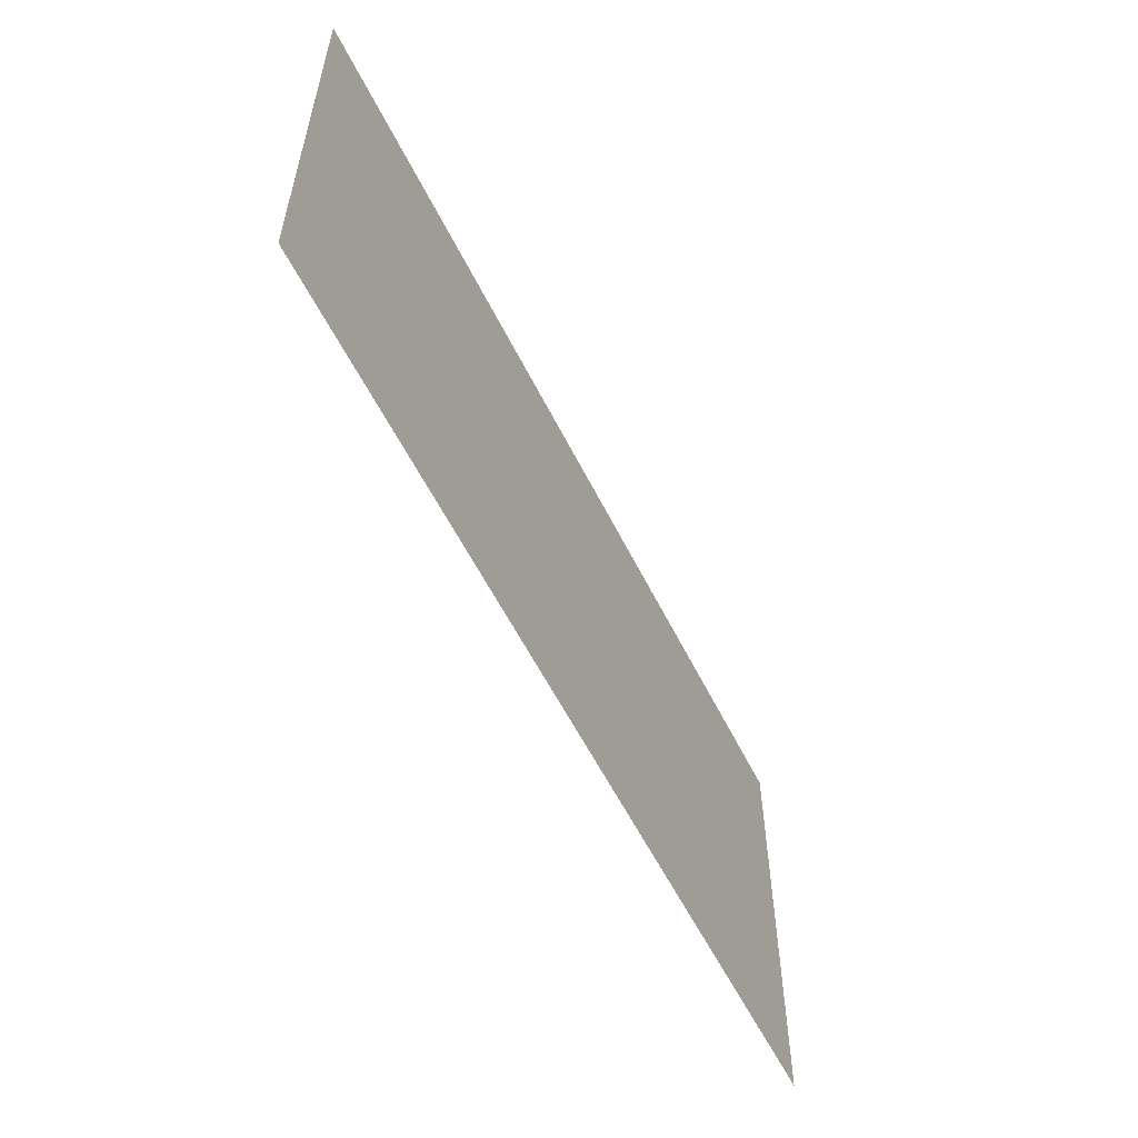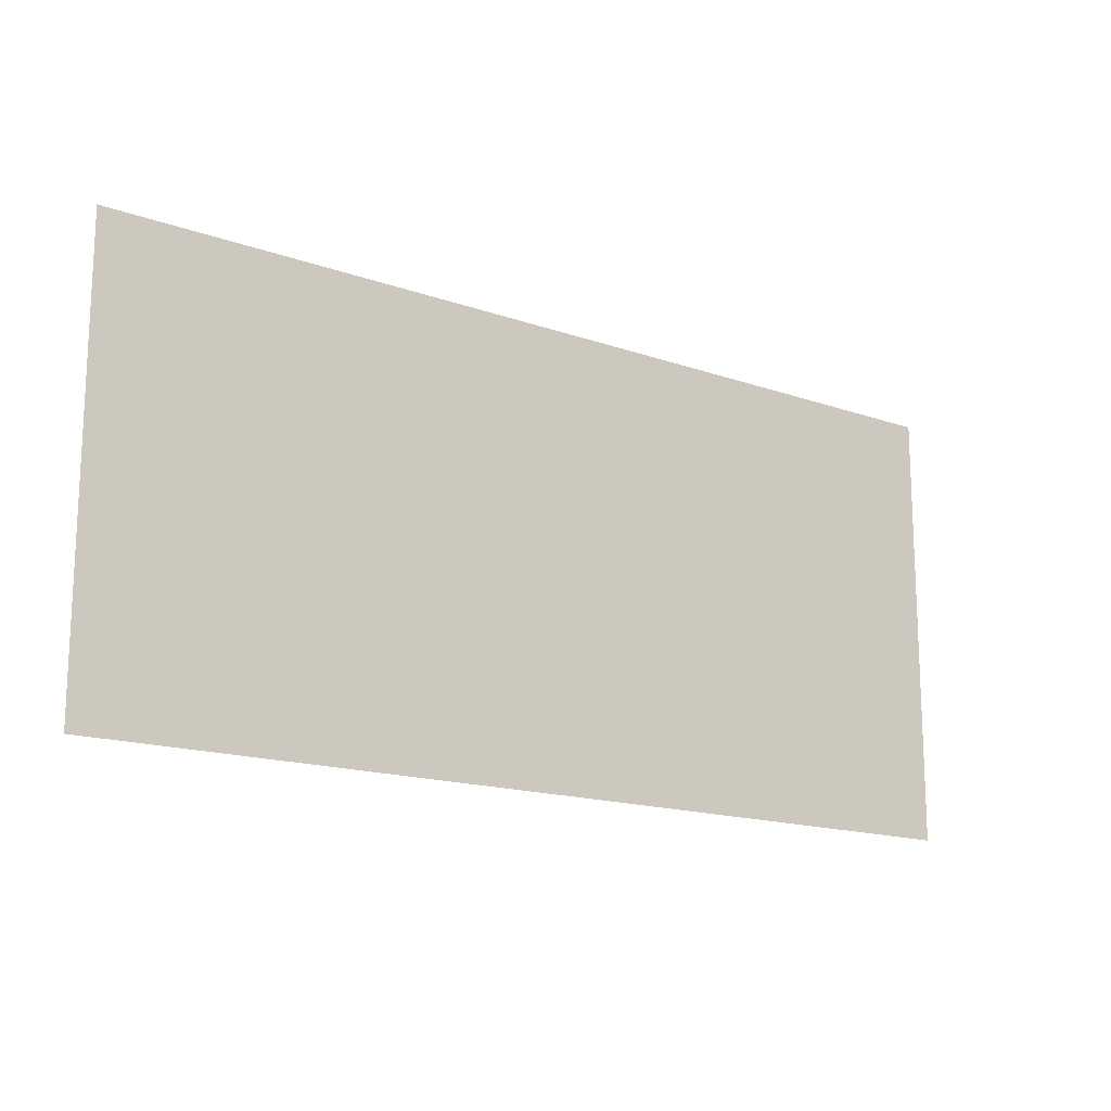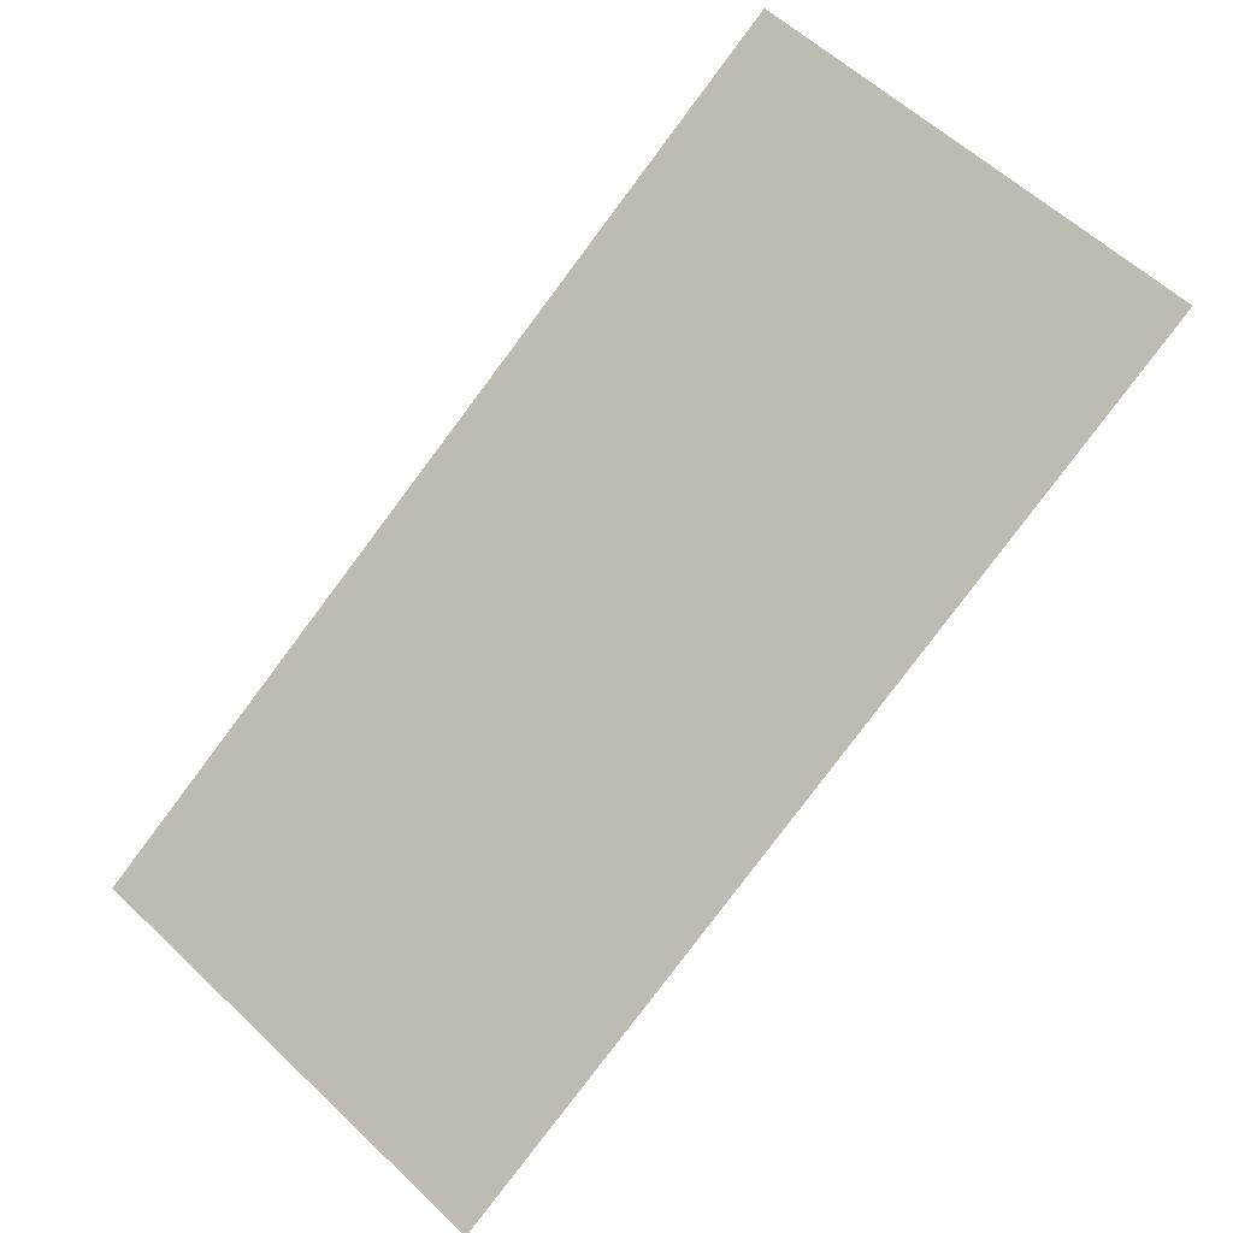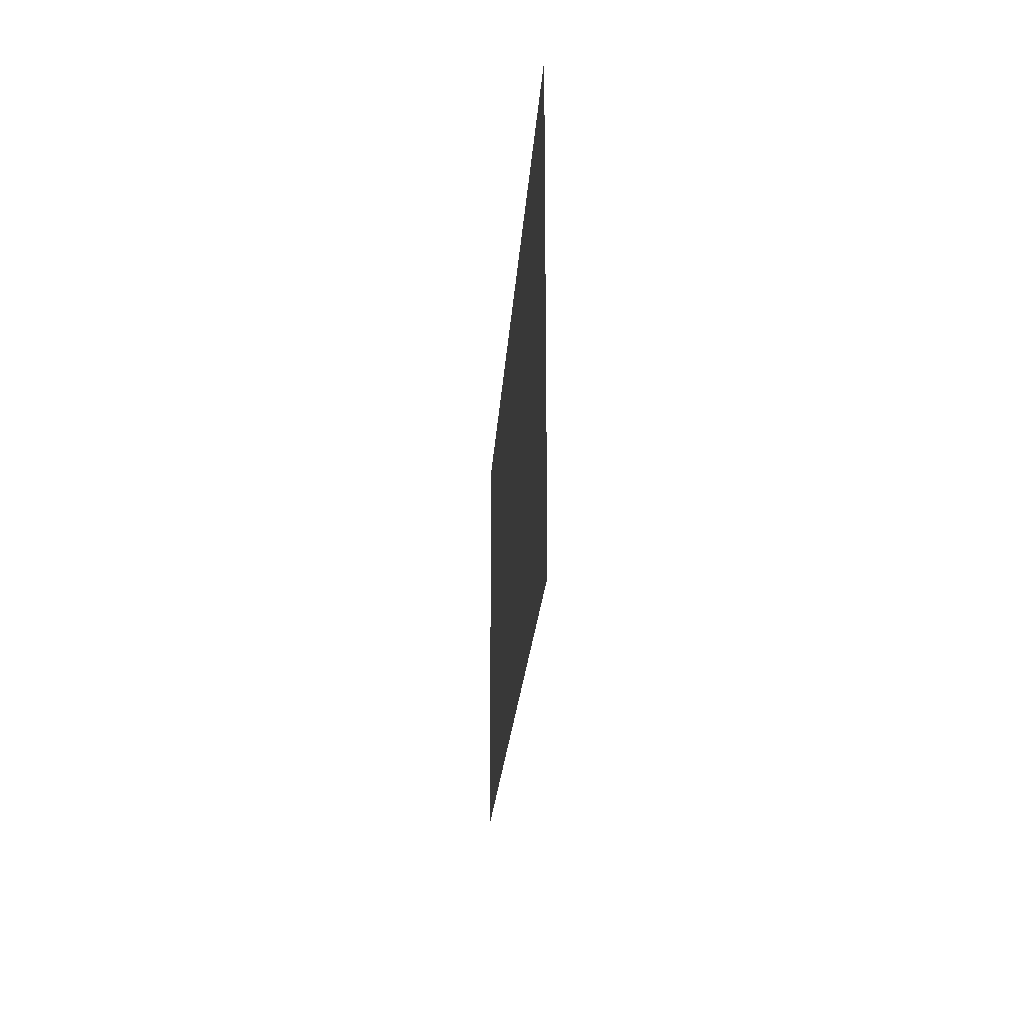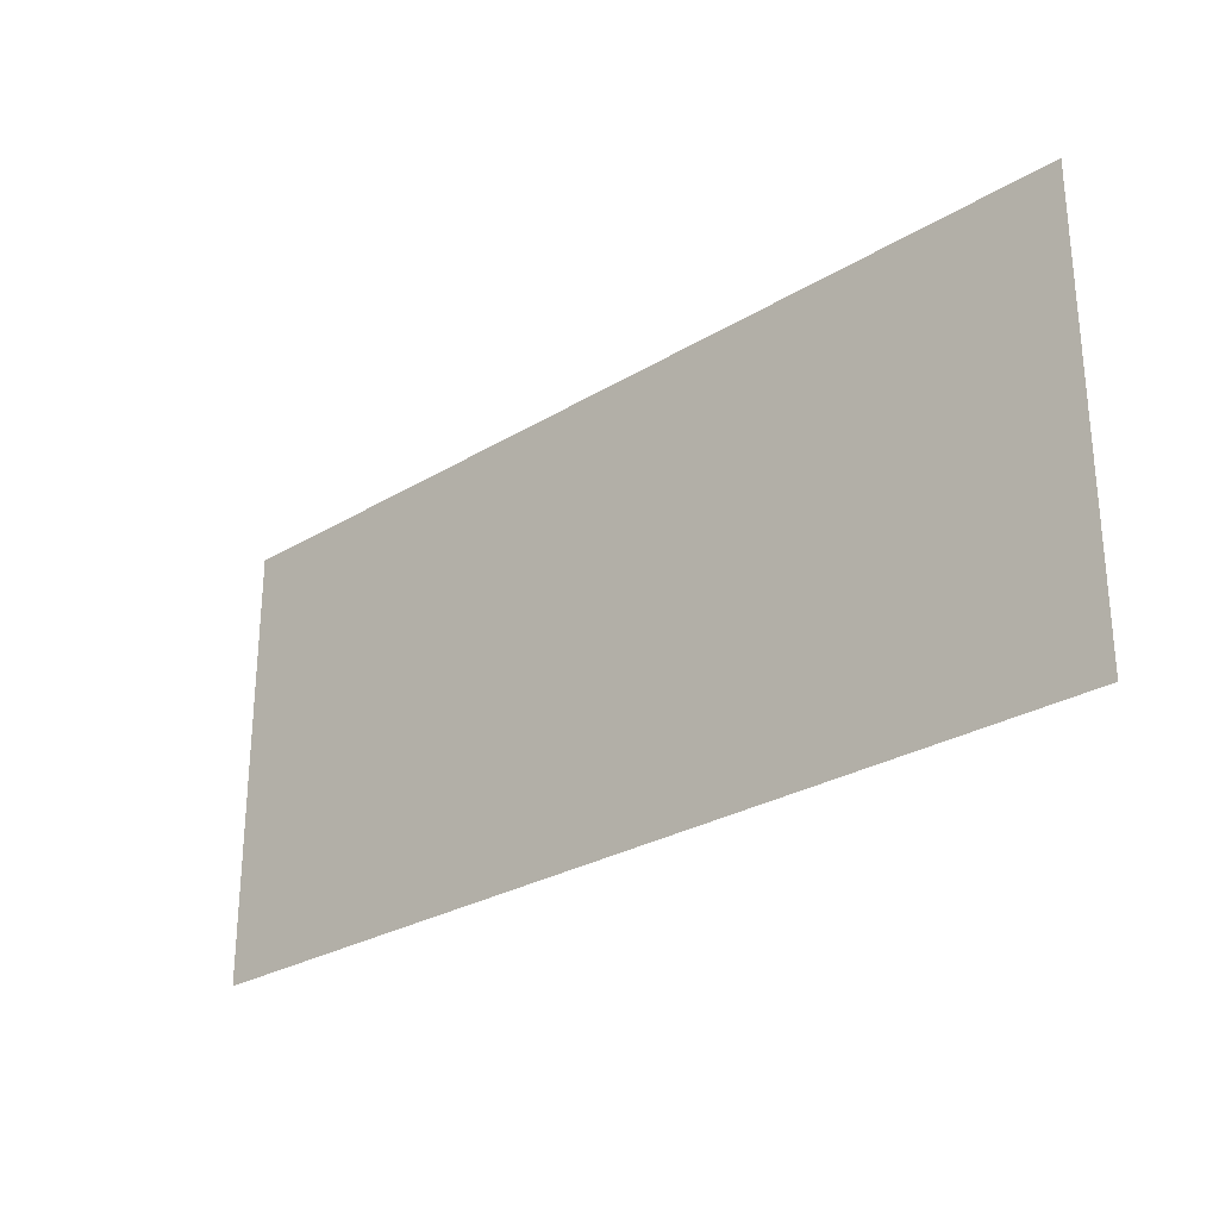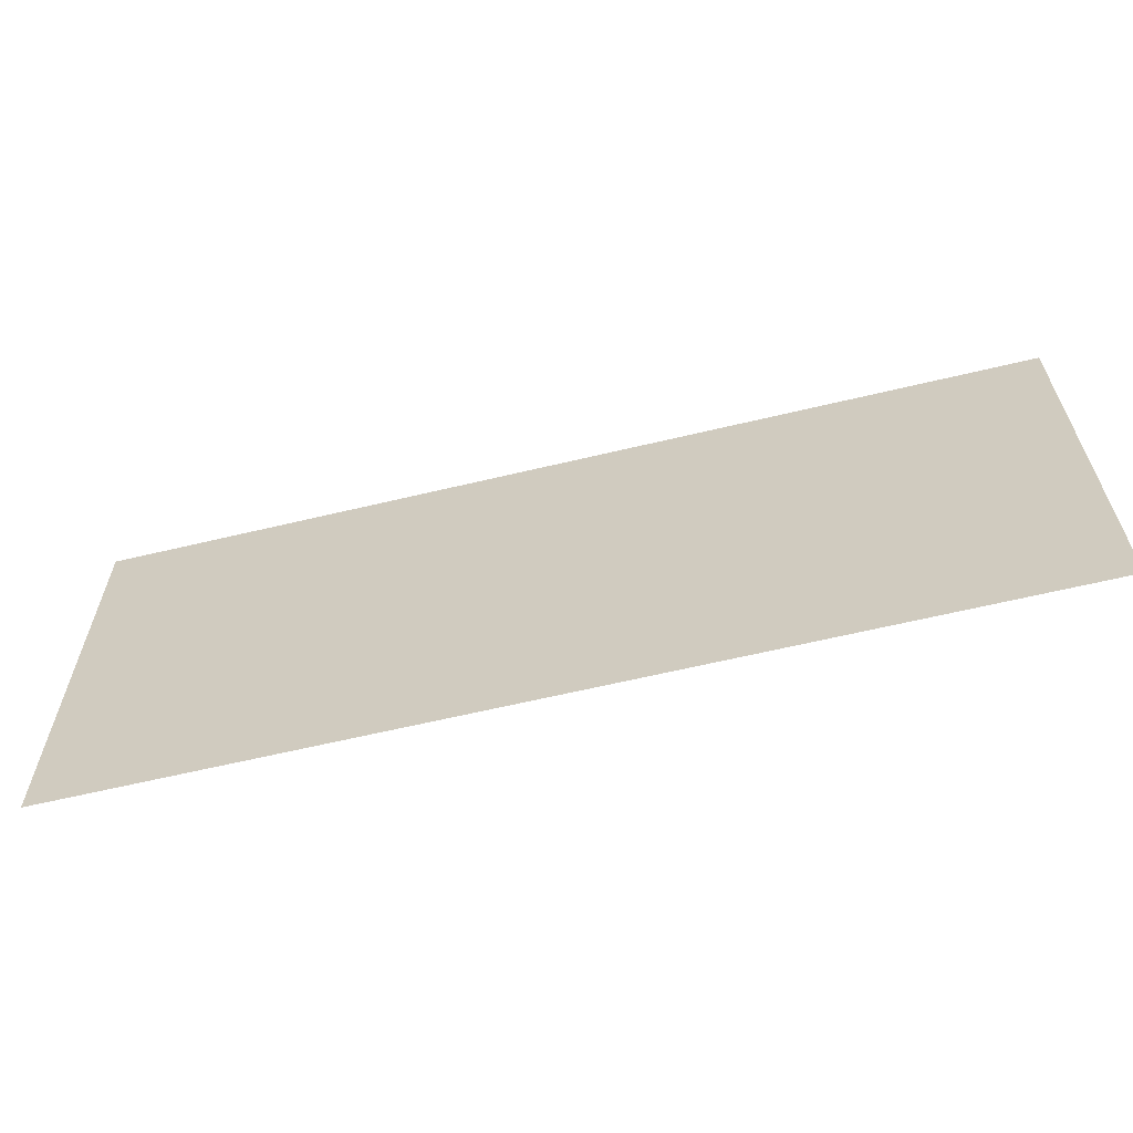
<metadata>
{"format":"obj","ext":"obj","renderer":"f3d","projection":"perspective","resolution":1024,"background":"white","views":[{"elev":-56.8,"azim":-93.9,"up":"+Y"},{"elev":-15.8,"azim":113.5,"up":"+Y"},{"elev":60.1,"azim":-46.1,"up":"+Z"},{"elev":-19.9,"azim":56.8,"up":"+Y"},{"elev":-27.5,"azim":-167.1,"up":"+Y"},{"elev":-62.2,"azim":163.7,"up":"+Y"}]}
</metadata>
<code>
o Cylinder
v -0 -0.3536 1.5
v -0 0.3536 1.5
v -1.299 -0.3536 0.75
v -1.299 0.3536 0.75
f 2 3 1
f 2 4 3

</code>
